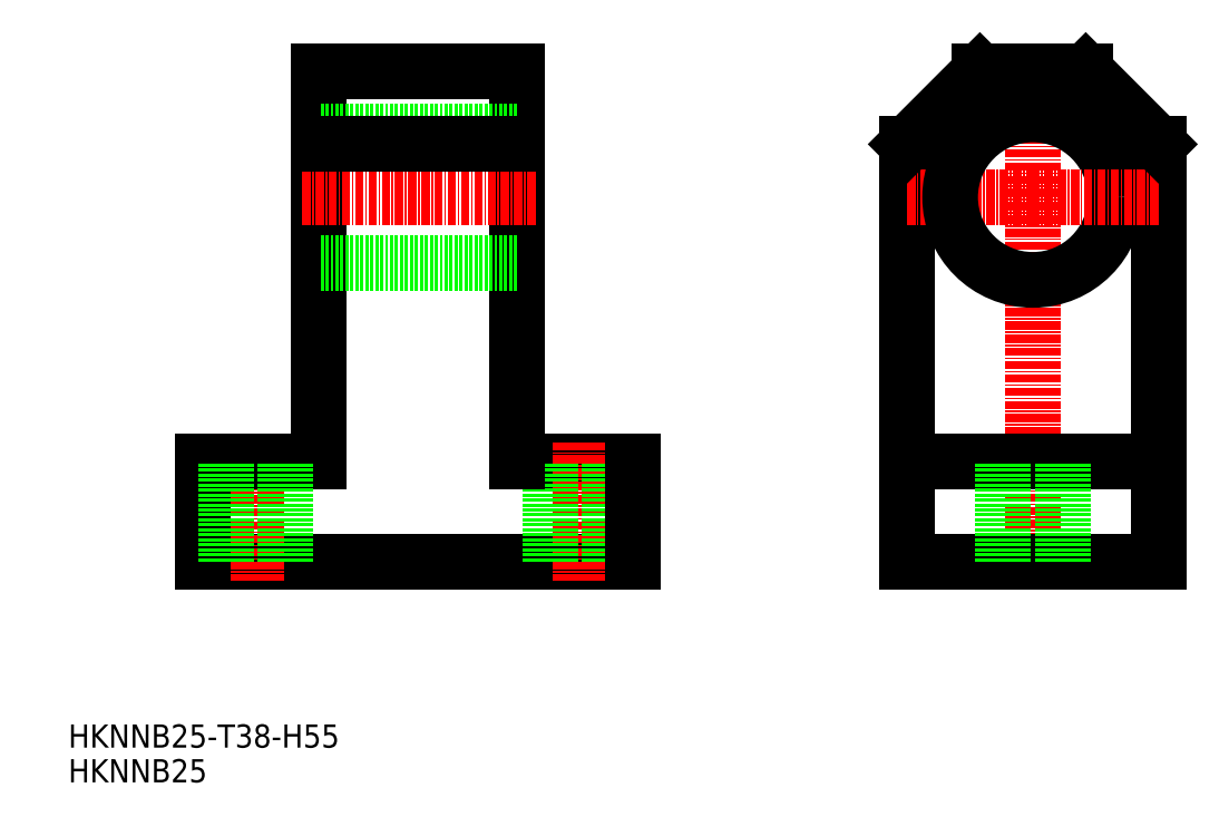
<metadata>
{"format":"dxf","ext":"dxf","renderer":"ezdxf+matplotlib","layout":"modelspace","background":"white","min_lineweight":24,"dpi":150}
</metadata>
<code>
0
SECTION
2
ENTITIES
0
TEXT
8
0
10
0.4548
20
0.9285
30
0
40
3.5
1
HKNNB25
0
TEXT
8
0
10
0.4548
20
6.175
30
0
40
3.5
1
HKNNB25-T38-H55
0
LINE
8
0
10
85.82
20
34.33
30
0
11
20.82
21
34.33
31
0
0
LINE
8
CENTER
10
28.82
20
52.33
30
0
11
28.82
21
31.33
31
0
0
LINE
8
0
10
20.82
20
34.33
30
0
11
20.82
21
49.33
31
0
0
LINE
8
0
10
20.82
20
49.33
30
0
11
38.32
21
49.33
31
0
0
LINE
8
0
10
68.32
20
49.33
30
0
11
85.82
21
49.33
31
0
0
LINE
8
CENTER
10
77.82
20
52.33
30
0
11
77.82
21
31.33
31
0
0
LINE
8
0
10
82.32
20
34.33
30
0
11
82.32
21
49.33
31
0
0
LINE
8
0
10
73.32
20
34.33
30
0
11
73.32
21
49.33
31
0
0
LINE
8
0
10
85.82
20
34.33
30
0
11
85.82
21
49.33
31
0
0
LINE
8
0
10
38.32
20
108.3
30
0
11
38.32
21
49.33
31
0
0
LINE
8
0
10
68.32
20
49.33
30
0
11
68.32
21
108.3
31
0
0
LINE
8
0
10
68.32
20
79.33
30
0
11
38.32
21
79.33
31
0
0
LINE
8
CENTER
10
35.82
20
89.33
30
0
11
71.32
21
89.33
31
0
0
LINE
8
0
10
68.32
20
99.33
30
0
11
38.32
21
99.33
31
0
0
LINE
8
0
10
68.32
20
108.3
30
0
11
38.32
21
108.3
31
0
0
LINE
8
0
10
68.32
20
97.33
30
0
11
38.32
21
97.33
31
0
0
LINE
8
CENTER
10
146.2
20
31.33
30
0
11
146.2
21
111.3
31
0
0
LINE
8
0
10
127.2
20
34.33
30
0
11
127.2
21
97.33
31
0
0
LINE
8
0
10
165.2
20
34.33
30
0
11
165.2
21
97.33
31
0
0
LINE
8
0
10
146.2
20
34.33
30
0
11
127.2
21
34.33
31
0
0
LINE
8
0
10
146.2
20
34.33
30
0
11
165.2
21
34.33
31
0
0
LINE
8
CENTER
10
127.2
20
89.33
30
0
11
146.2
21
89.33
31
0
0
LINE
8
0
10
138.2
20
108.3
30
0
11
146.2
21
108.3
31
0
0
LINE
8
0
10
127.2
20
49.33
30
0
11
146.2
21
49.33
31
0
0
CIRCLE
8
0
10
146.2
20
89.33
30
0
40
12.5
0
LINE
8
0
10
165.2
20
49.33
30
0
11
146.2
21
49.33
31
0
0
LINE
8
CENTER
10
165.2
20
89.33
30
0
11
146.2
21
89.33
31
0
0
LINE
8
0
10
154.2
20
108.3
30
0
11
146.2
21
108.3
31
0
0
LINE
8
0
10
33.32
20
34.33
30
0
11
33.32
21
49.33
31
0
0
LINE
8
0
10
24.32
20
34.33
30
0
11
24.32
21
49.33
31
0
0
LINE
8
0
10
150.7
20
34.33
30
0
11
150.7
21
49.33
31
0
0
LINE
8
0
10
141.7
20
34.33
30
0
11
141.7
21
49.33
31
0
0
LINE
8
0
10
138.2
20
108.3
30
0
11
127.2
21
97.33
31
0
0
LINE
8
0
10
165.2
20
97.33
30
0
11
154.2
21
108.3
31
0
0
ENDSEC
0
EOF

</code>
